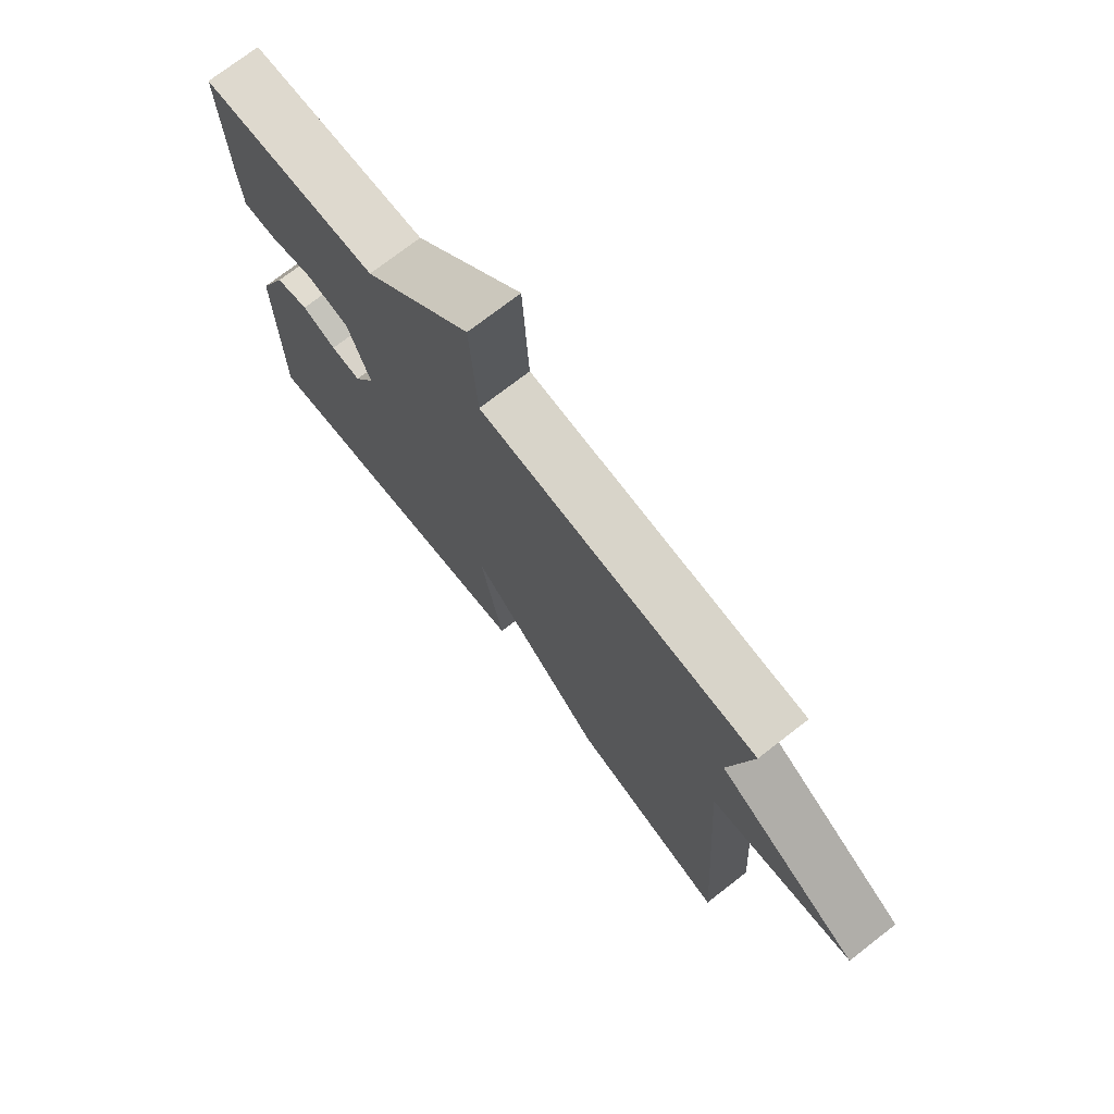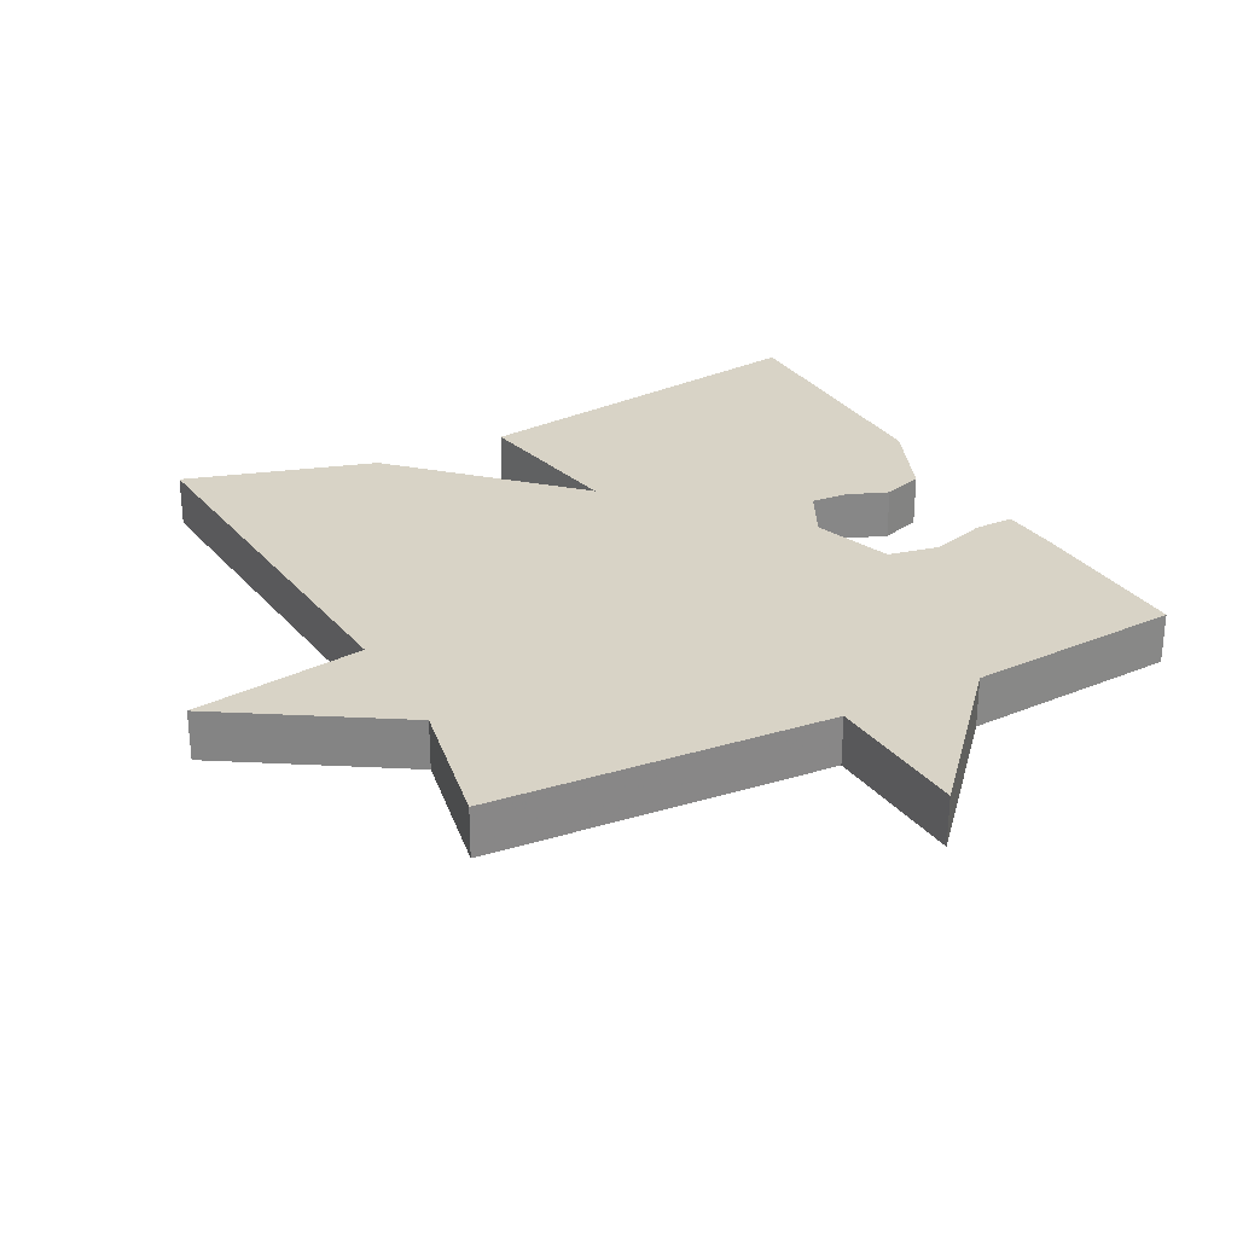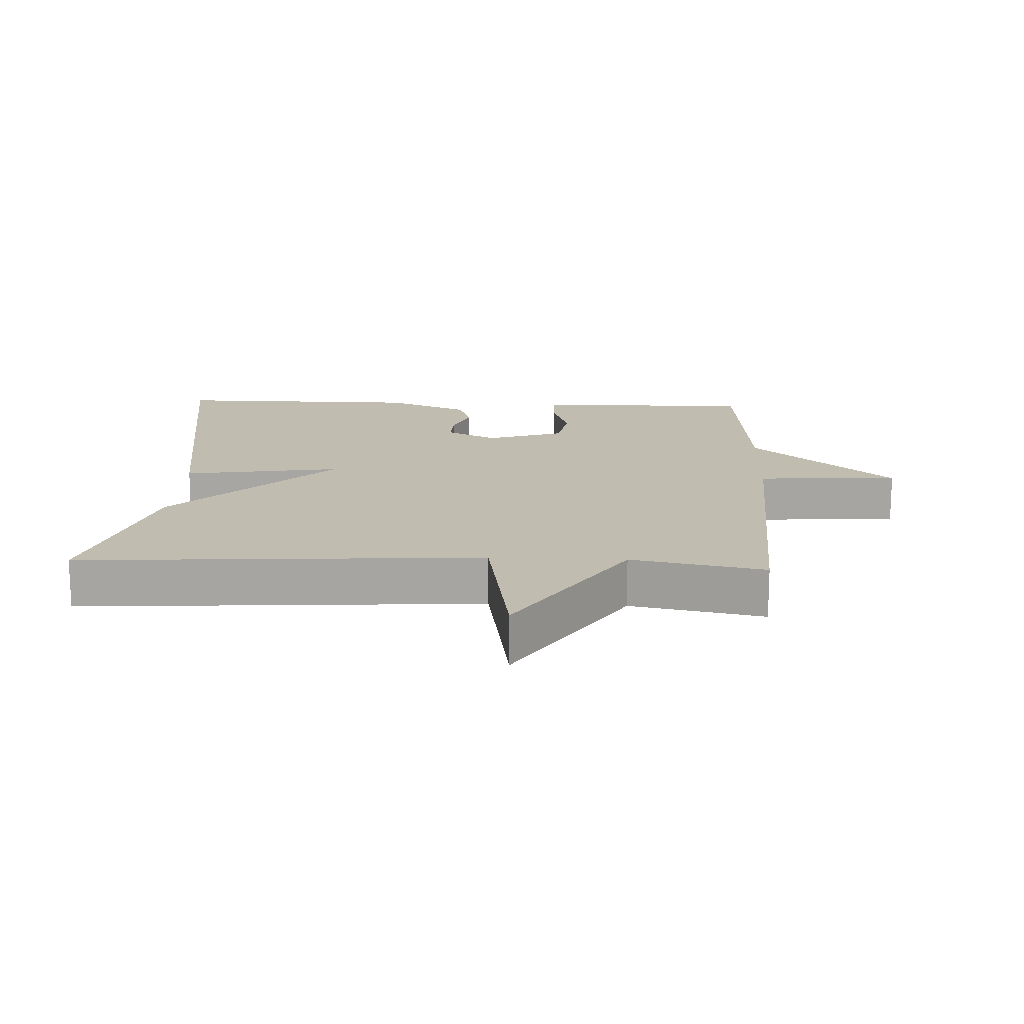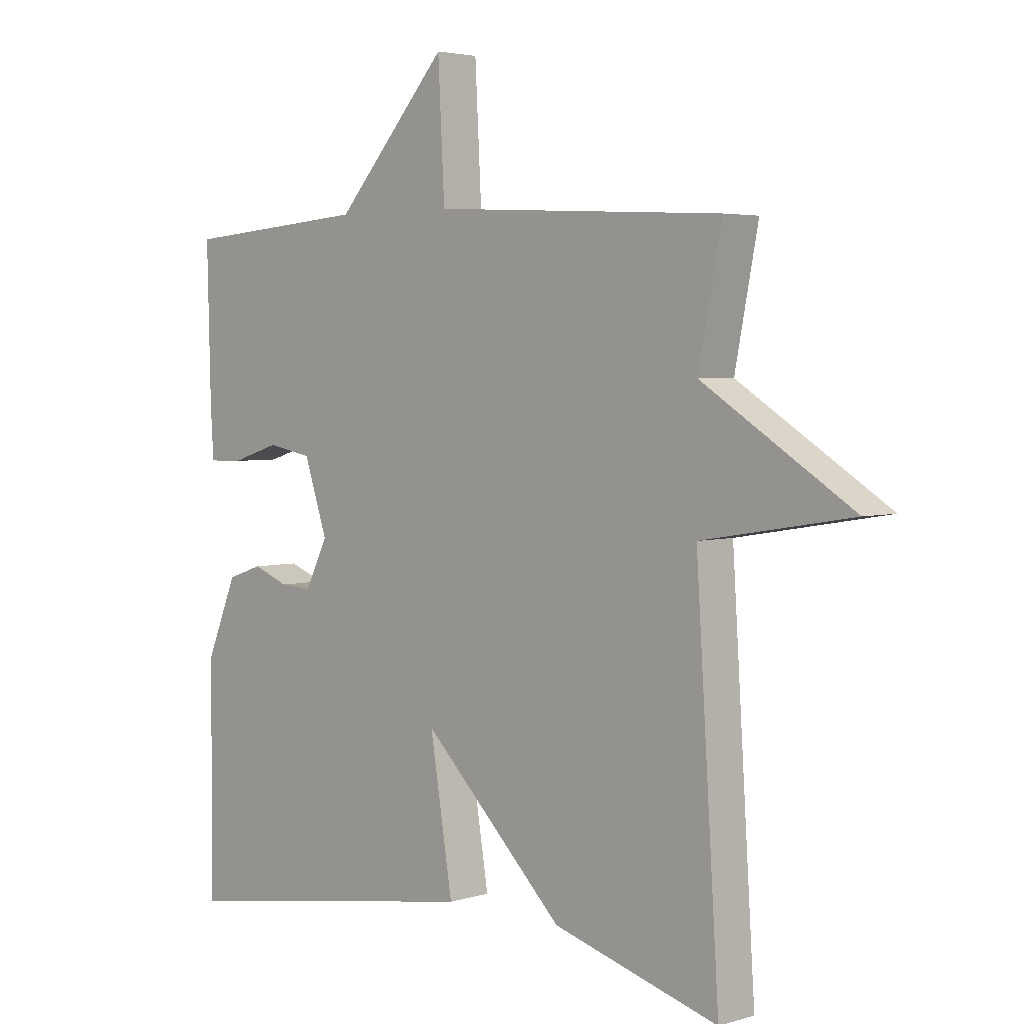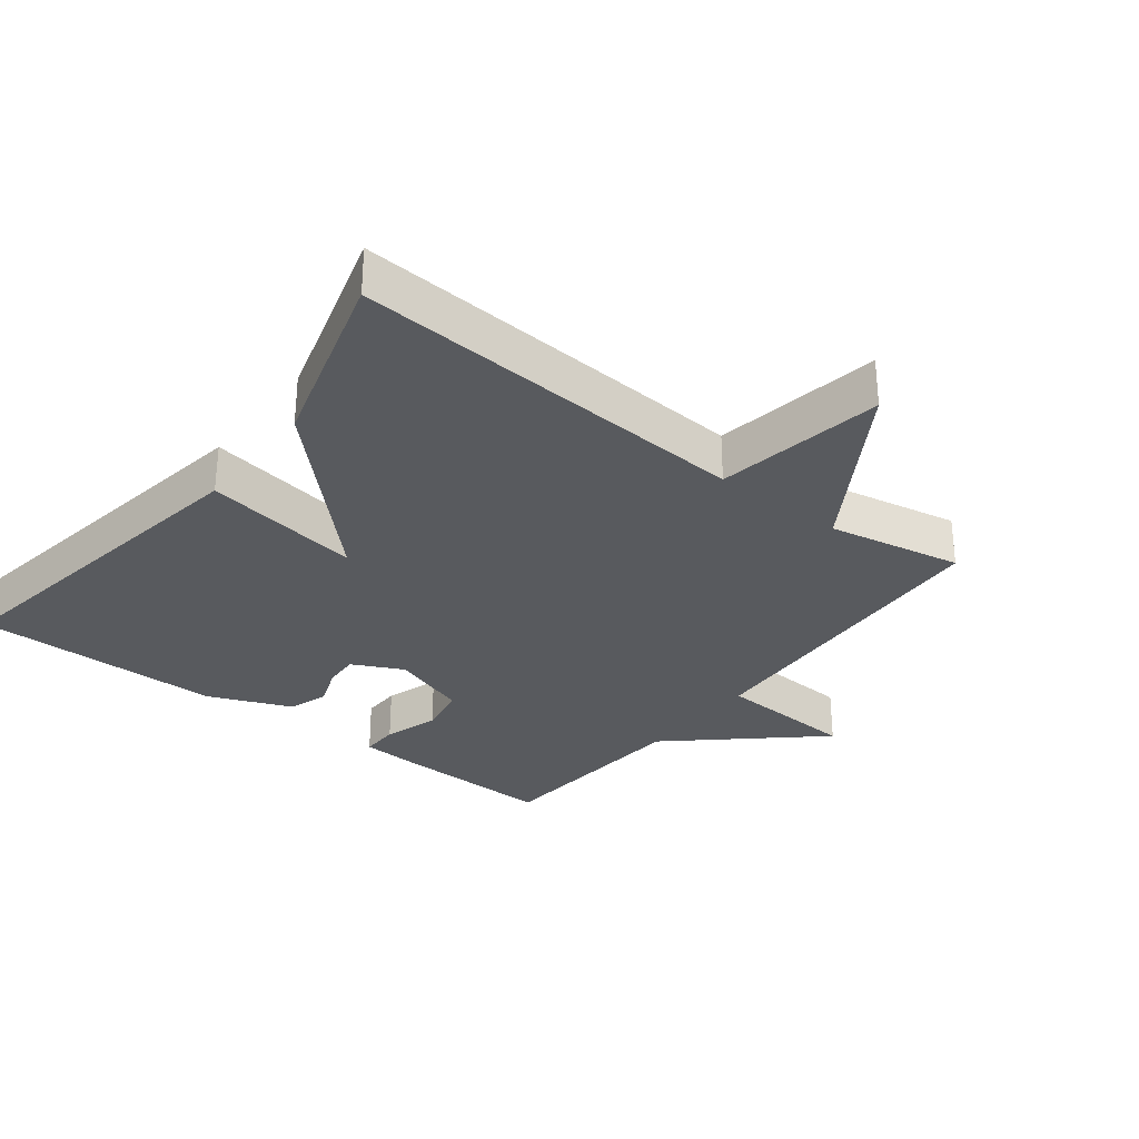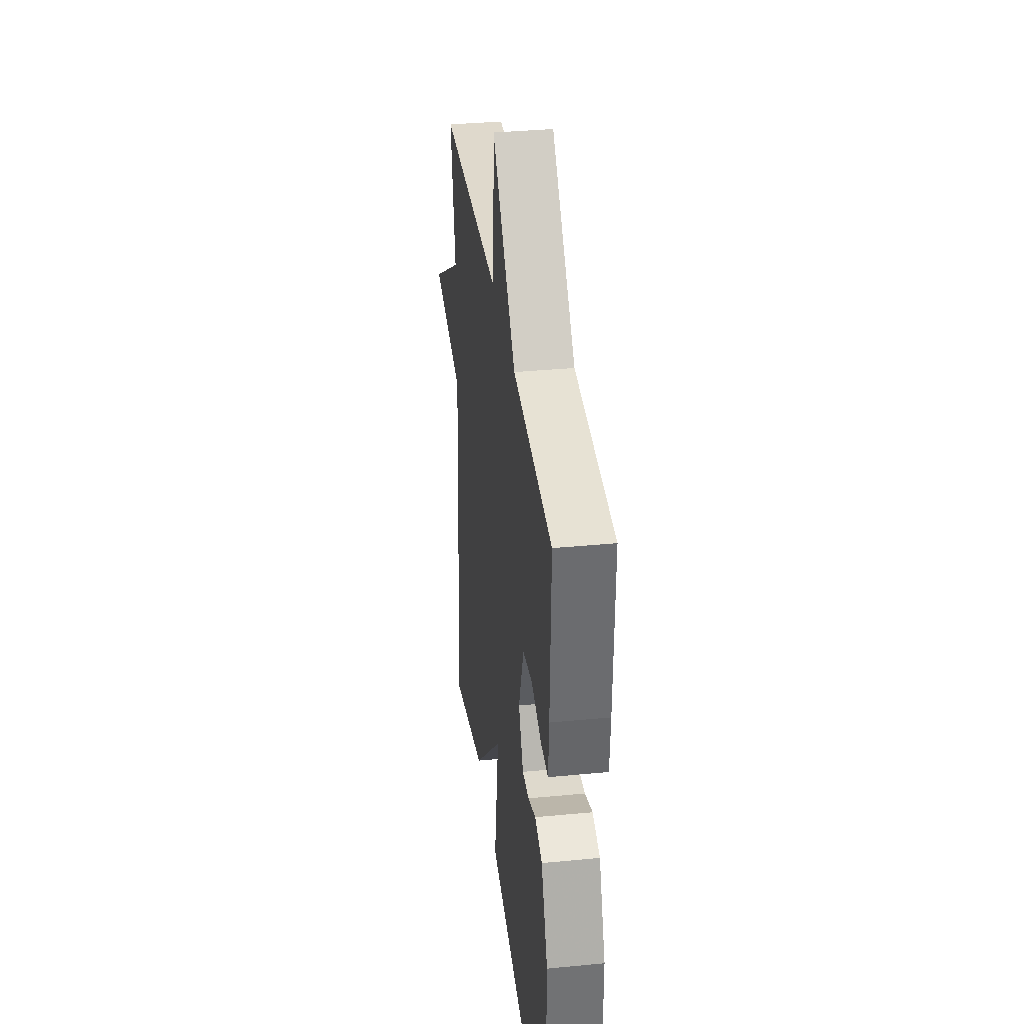
<metadata>
{"format":"obj","ext":"obj","renderer":"f3d","projection":"perspective","resolution":1024,"background":"white","views":[{"elev":74.0,"azim":-127.8,"up":"+Z"},{"elev":28.1,"azim":-27.8,"up":"+Y"},{"elev":16.3,"azim":-87.4,"up":"+Y"},{"elev":3.7,"azim":-135.3,"up":"+Z"},{"elev":-30.9,"azim":-127.9,"up":"+Y"},{"elev":35.3,"azim":82.7,"up":"+Z"}]}
</metadata>
<code>
v -0.5 0.07 0.5
v -0.012 0.07 0.525
v -0.001 0.07 0.736
v 0.188 0.07 0.525
v 0.5 0.07 0.5
v 0.494 0.07 0.255
v 0.489 0.07 0.17
v 0.432 0.07 0.171
v 0.35 0.07 0.197
v 0.275 0.07 0.183
v 0.236 0.07 0.067
v 0.274 0.07 -0.009
v 0.327 0.07 -0.006
v 0.387 0.07 0.017
v 0.446 0.07 -0.003
v 0.498 0.07 -0.127
v 0.5 0.07 -0.5
v -0.023 0.07 -0.419
v 0.015 0.07 -0.183
v -0.223 0.07 -0.419
v -0.5 0.07 -0.5
v -0.461 0.07 0.1
v -0.712 0.07 0.142
v -0.461 0.07 0.3
v -0.5 0 0.5
v -0.012 0 0.525
v -0.001 0 0.736
v 0.188 0 0.525
v 0.5 0 0.5
v 0.494 0 0.255
v 0.489 0 0.17
v 0.432 0 0.171
v 0.35 0 0.197
v 0.275 0 0.183
v 0.236 0 0.067
v 0.274 0 -0.009
v 0.327 0 -0.006
v 0.387 0 0.017
v 0.446 0 -0.003
v 0.498 0 -0.127
v 0.5 0 -0.5
v -0.023 0 -0.419
v 0.015 0 -0.183
v -0.223 0 -0.419
v -0.5 0 -0.5
v -0.461 0 0.1
v -0.712 0 0.142
v -0.461 0 0.3
f 22 23 24
f 19 20 21 22
f 19 22 24
f 17 18 19
f 16 17 19
f 15 16 19
f 14 15 19
f 13 14 19
f 12 13 19
f 24 1 2
f 19 24 2
f 12 19 2
f 11 12 2
f 7 8 9
f 6 7 9
f 5 6 9
f 4 5 9
f 4 9 10
f 4 10 11
f 3 4 11
f 2 3 11
f 48 47 46
f 46 45 44 43
f 48 46 43
f 43 42 41
f 43 41 40
f 43 40 39
f 43 39 38
f 43 38 37
f 43 37 36
f 26 25 48
f 26 48 43
f 26 43 36
f 26 36 35
f 33 32 31
f 33 31 30
f 33 30 29
f 33 29 28
f 34 33 28
f 35 34 28
f 35 28 27
f 35 27 26
f 1 25 26 2
f 2 26 27 3
f 3 27 28 4
f 4 28 29 5
f 5 29 30 6
f 6 30 31 7
f 7 31 32 8
f 8 32 33 9
f 9 33 34 10
f 10 34 35 11
f 11 35 36 12
f 12 36 37 13
f 13 37 38 14
f 14 38 39 15
f 15 39 40 16
f 16 40 41 17
f 17 41 42 18
f 18 42 43 19
f 19 43 44 20
f 20 44 45 21
f 21 45 46 22
f 22 46 47 23
f 23 47 48 24
f 24 48 25 1

</code>
